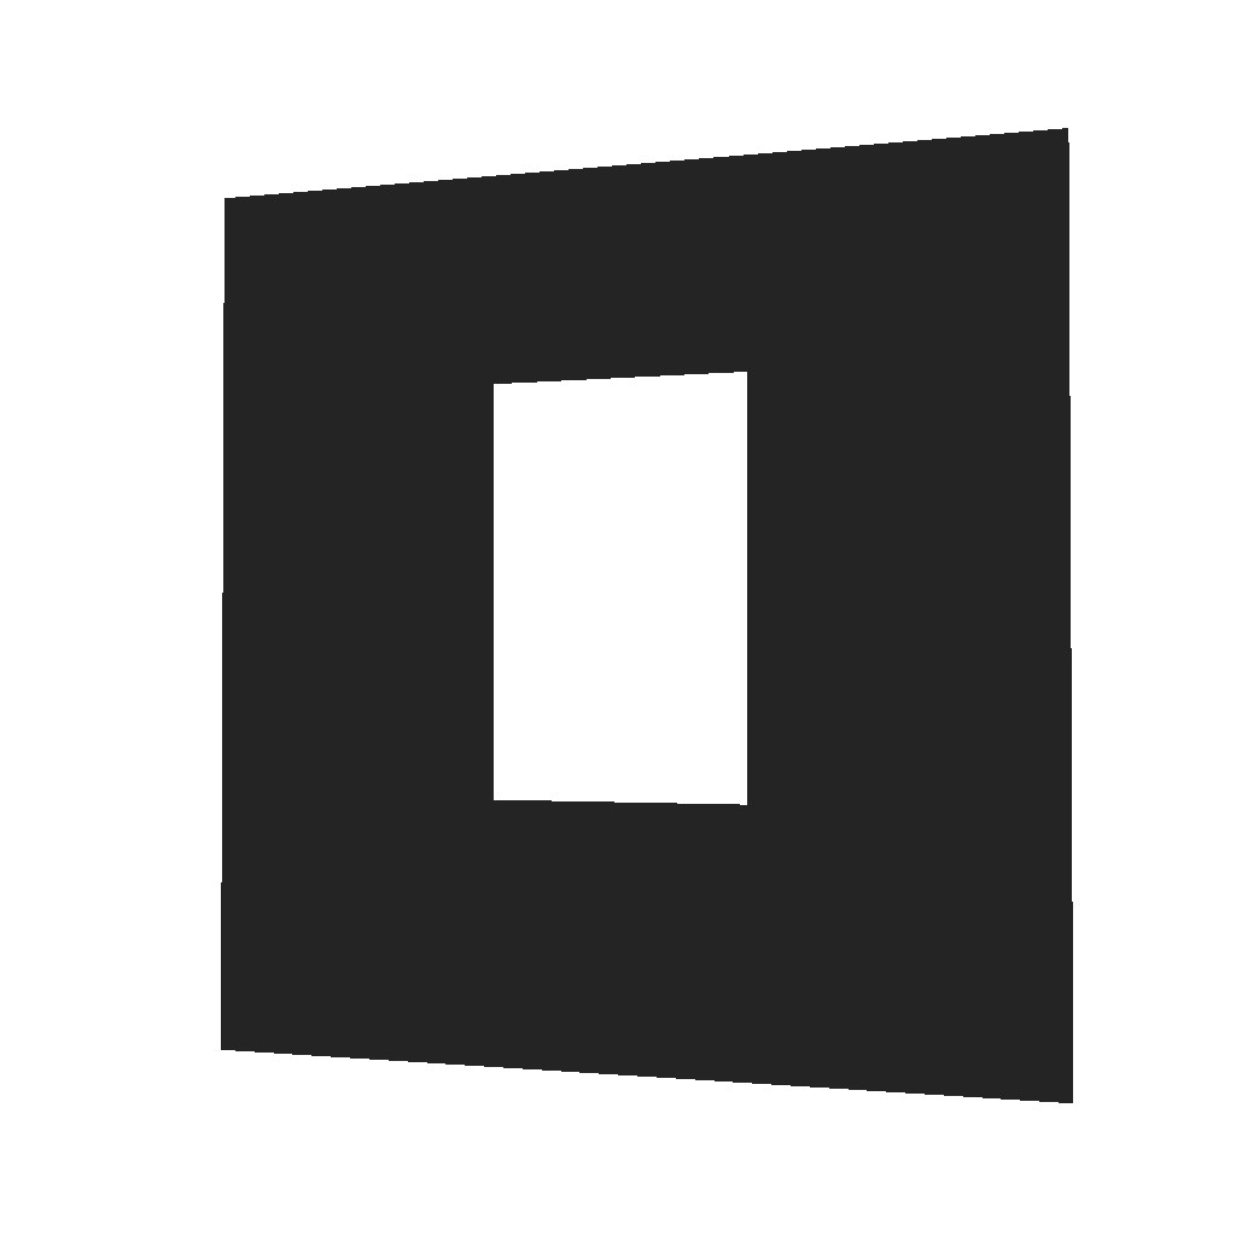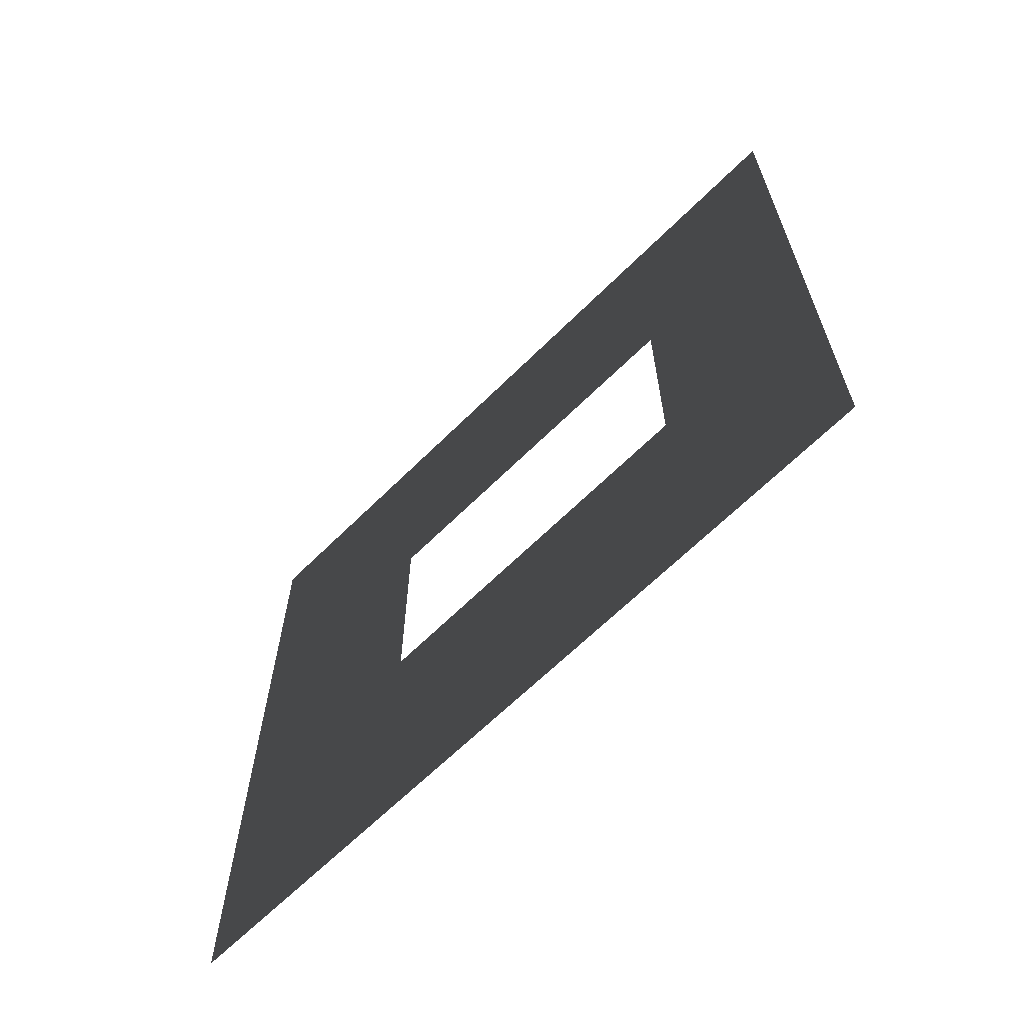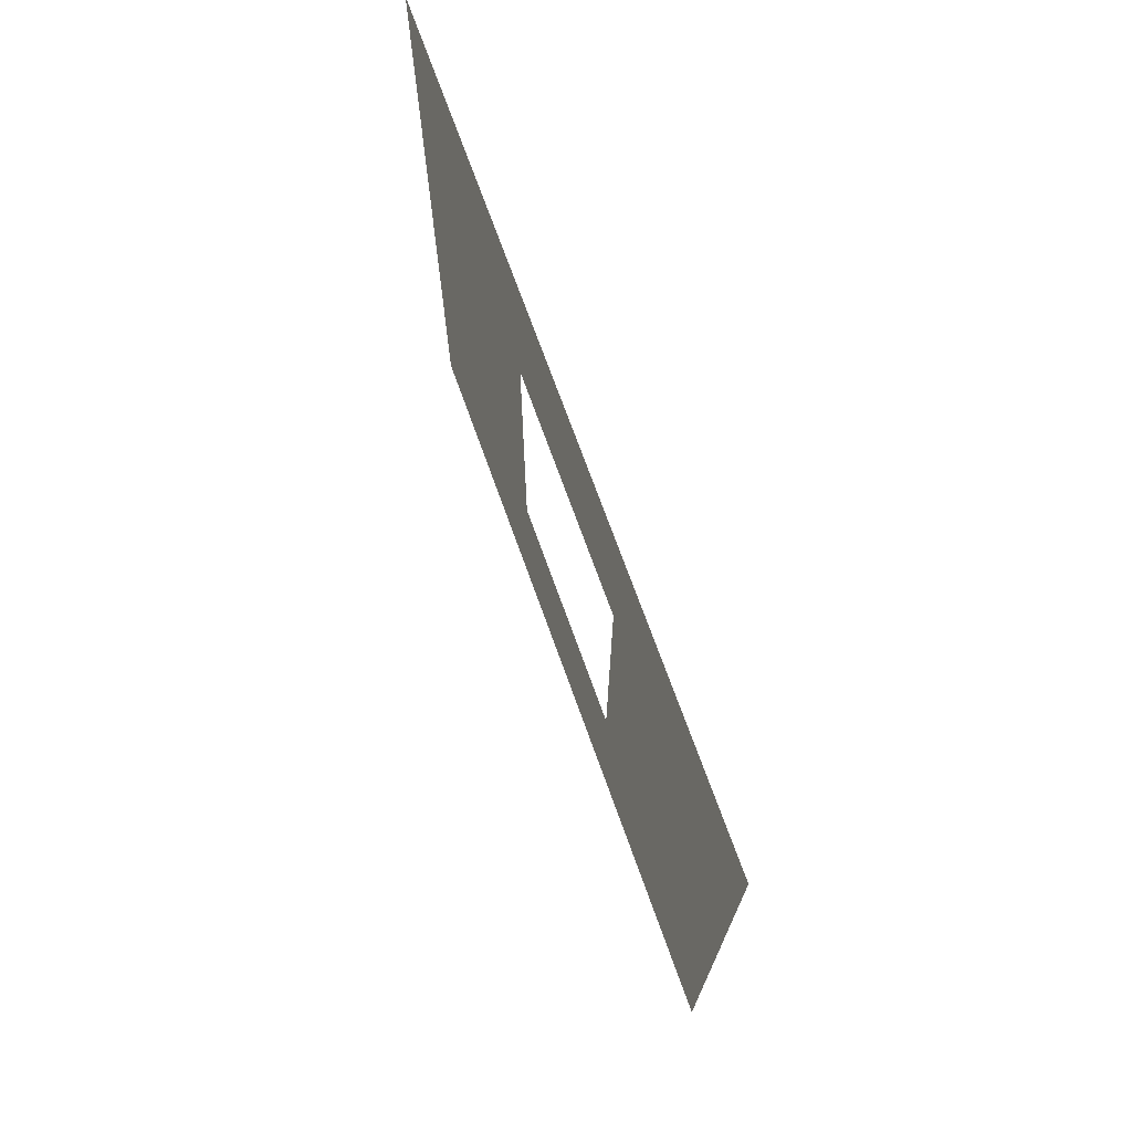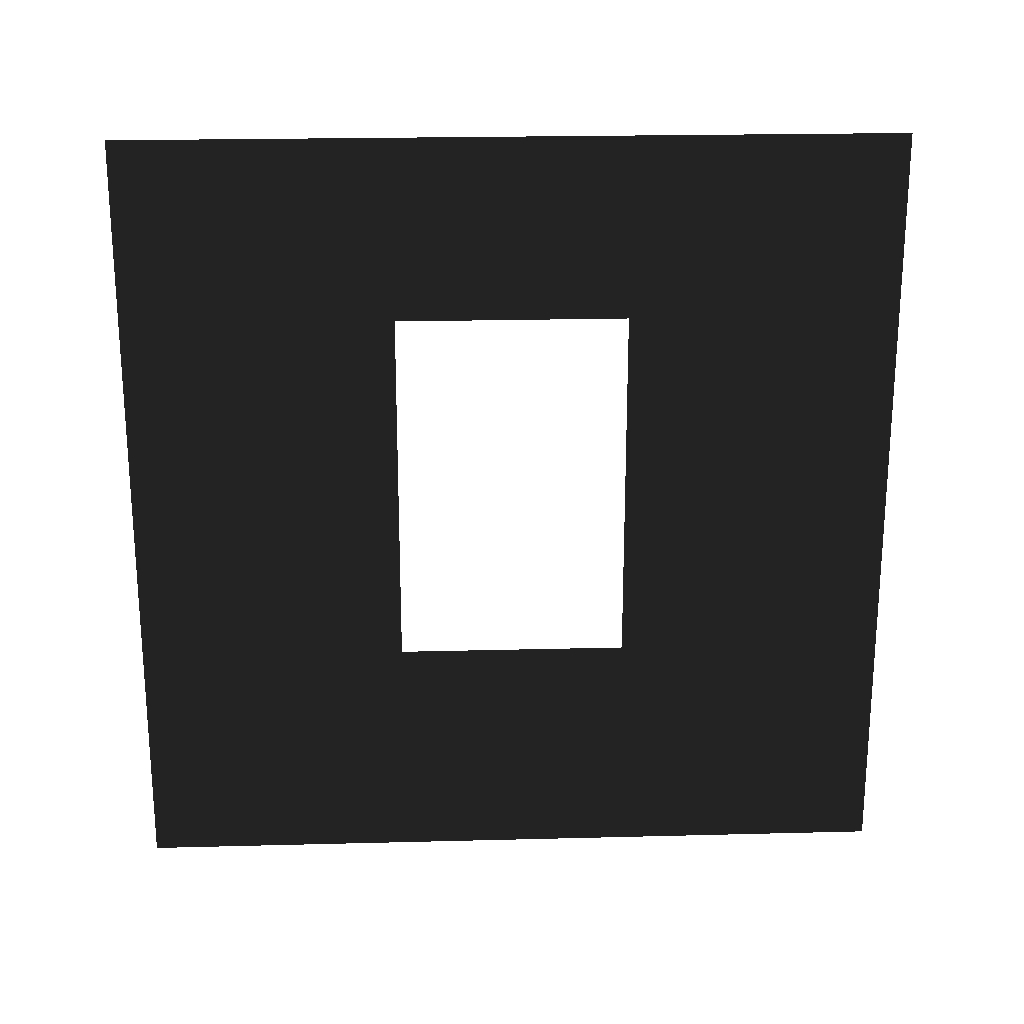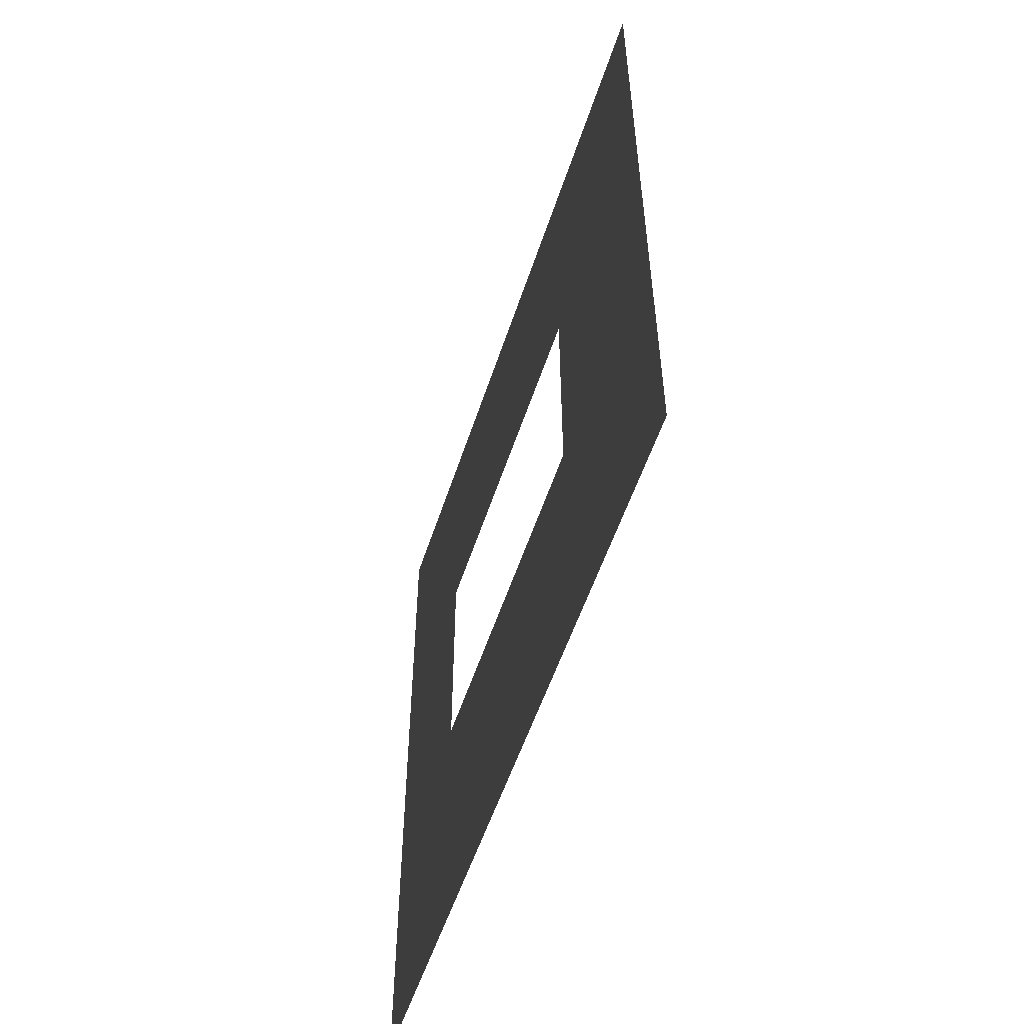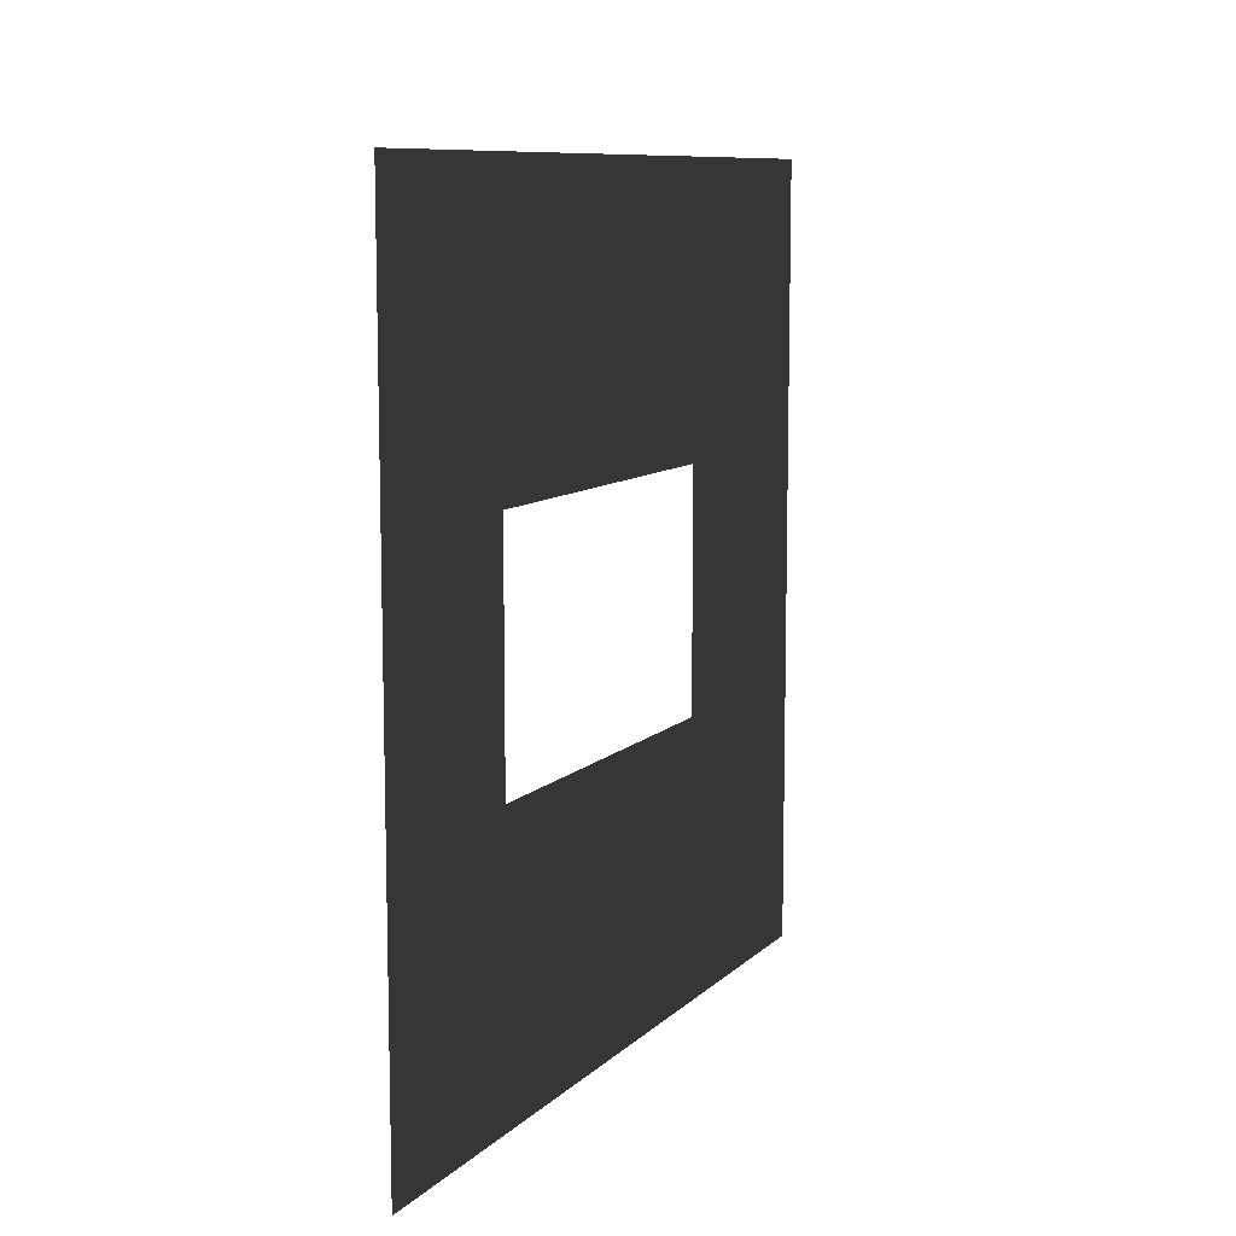
<metadata>
{"format":"obj","ext":"obj","renderer":"f3d","projection":"perspective","resolution":1024,"background":"white","views":[{"elev":-1.5,"azim":111.8,"up":"+Y"},{"elev":-65.0,"azim":134.9,"up":"+Z"},{"elev":72.2,"azim":-19.8,"up":"+Y"},{"elev":21.8,"azim":87.4,"up":"+Y"},{"elev":-54.4,"azim":-17.9,"up":"+Z"},{"elev":9.8,"azim":-154.5,"up":"+Z"}]}
</metadata>
<code>
v -1.047e-05 0.8937 1.05
v -9.201e-06 3 -4.053e-06
v -9.201e-06 -1.54e-08 -4.053e-06
v -1.047e-05 2.294 1.05
v -8.559e-06 2.294 1.95
v -9.828e-06 3 3
v -9.828e-06 -2.341e-07 3
v -8.559e-06 0.8937 1.95
g wall01_window1m_A_4_10199_802
f 1 3 2
f 2 4 1
f 5 4 2
f 2 6 5
f 5 6 7
f 7 3 1
f 7 8 5
f 1 8 7

</code>
